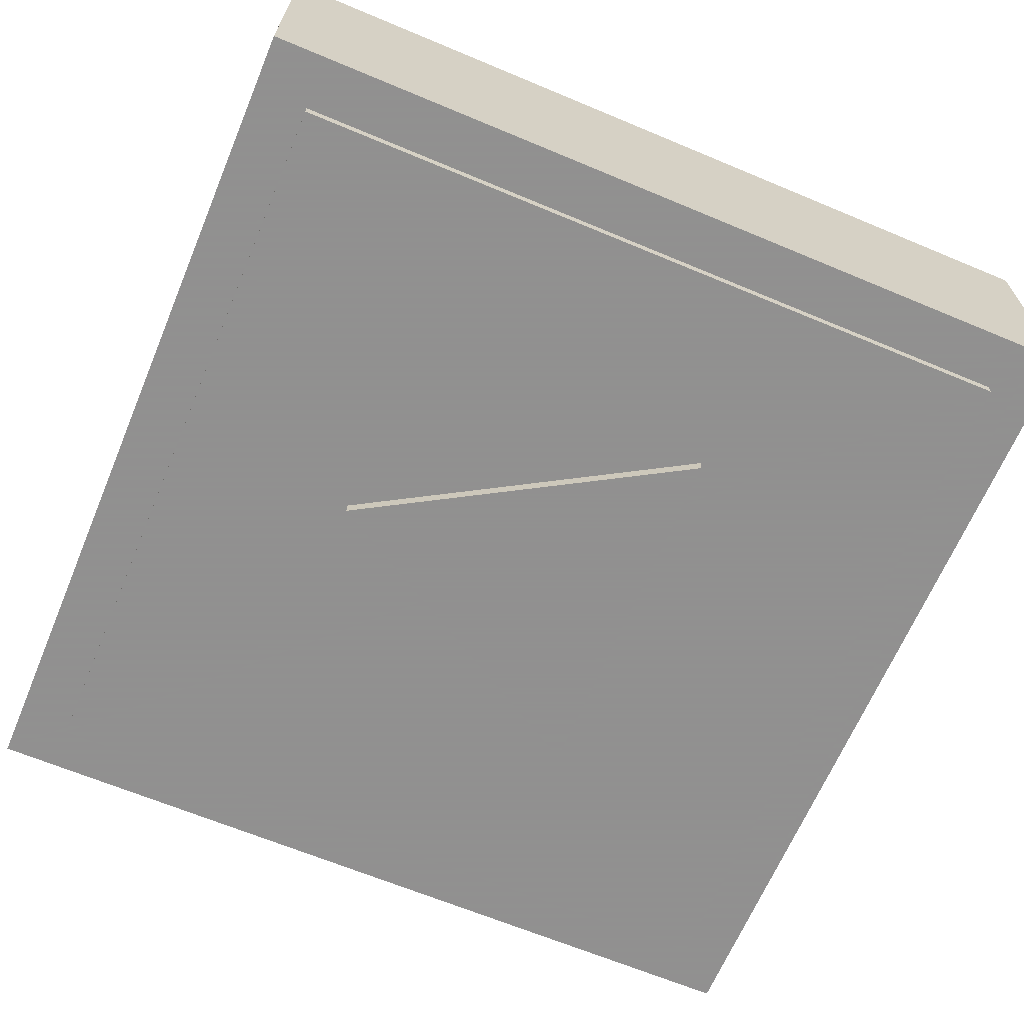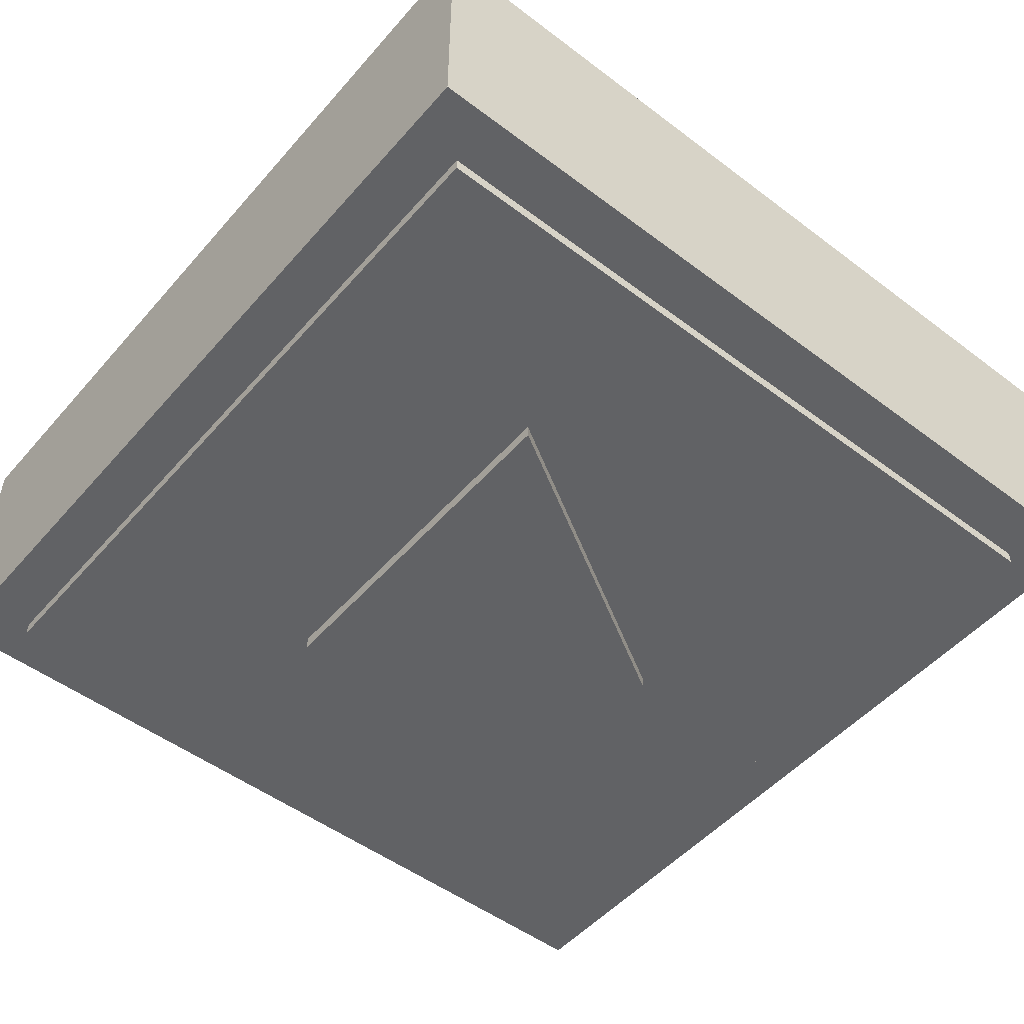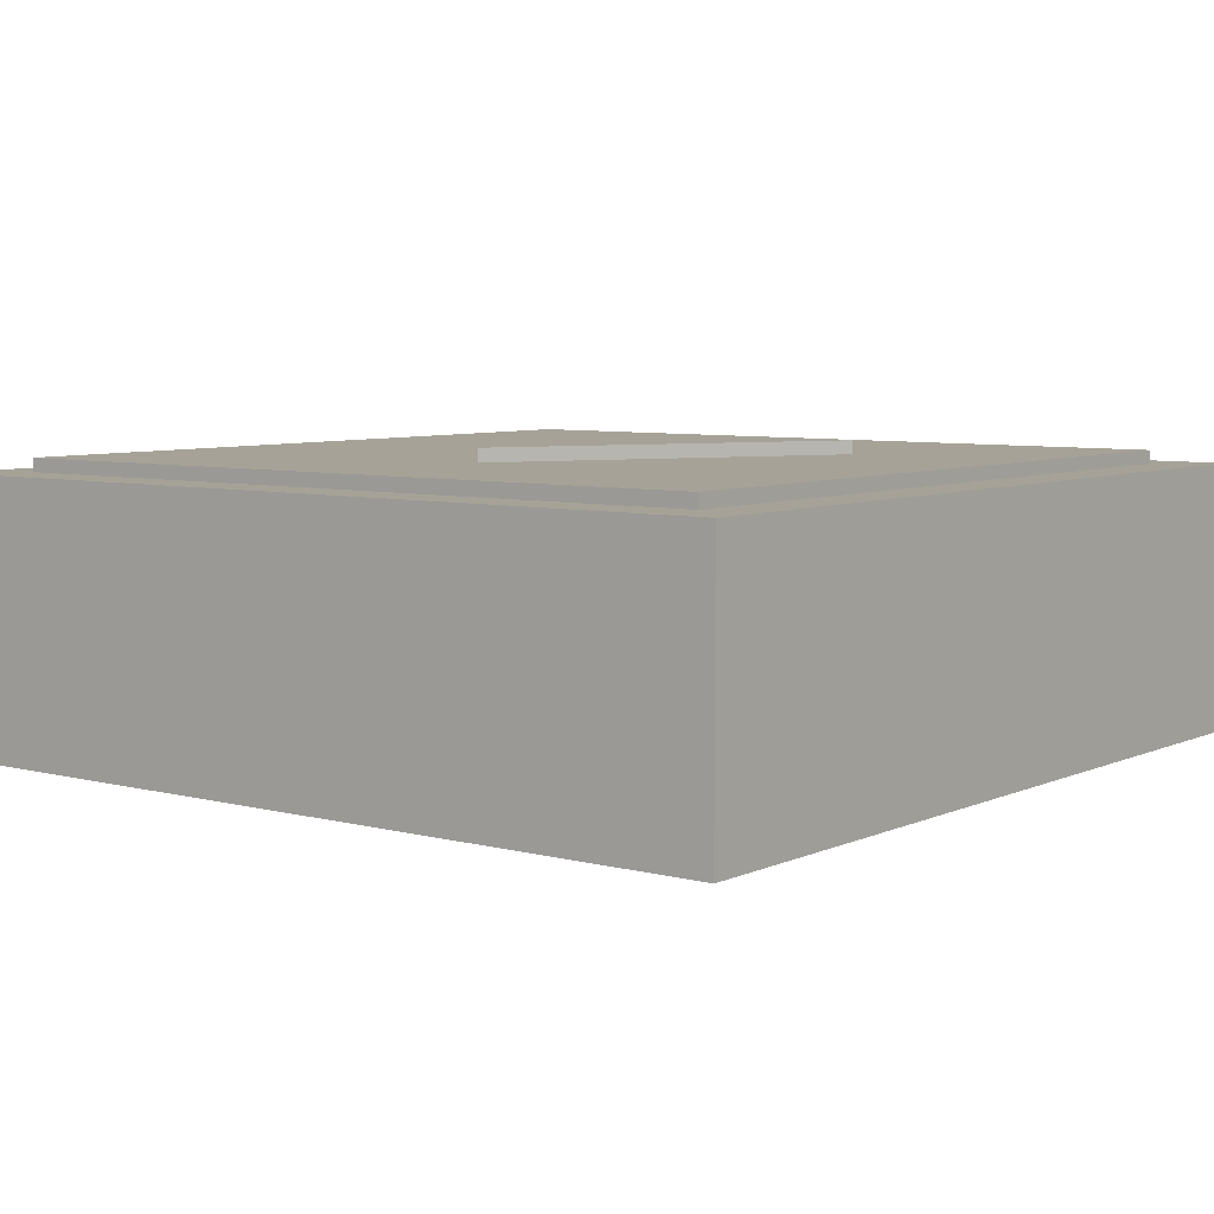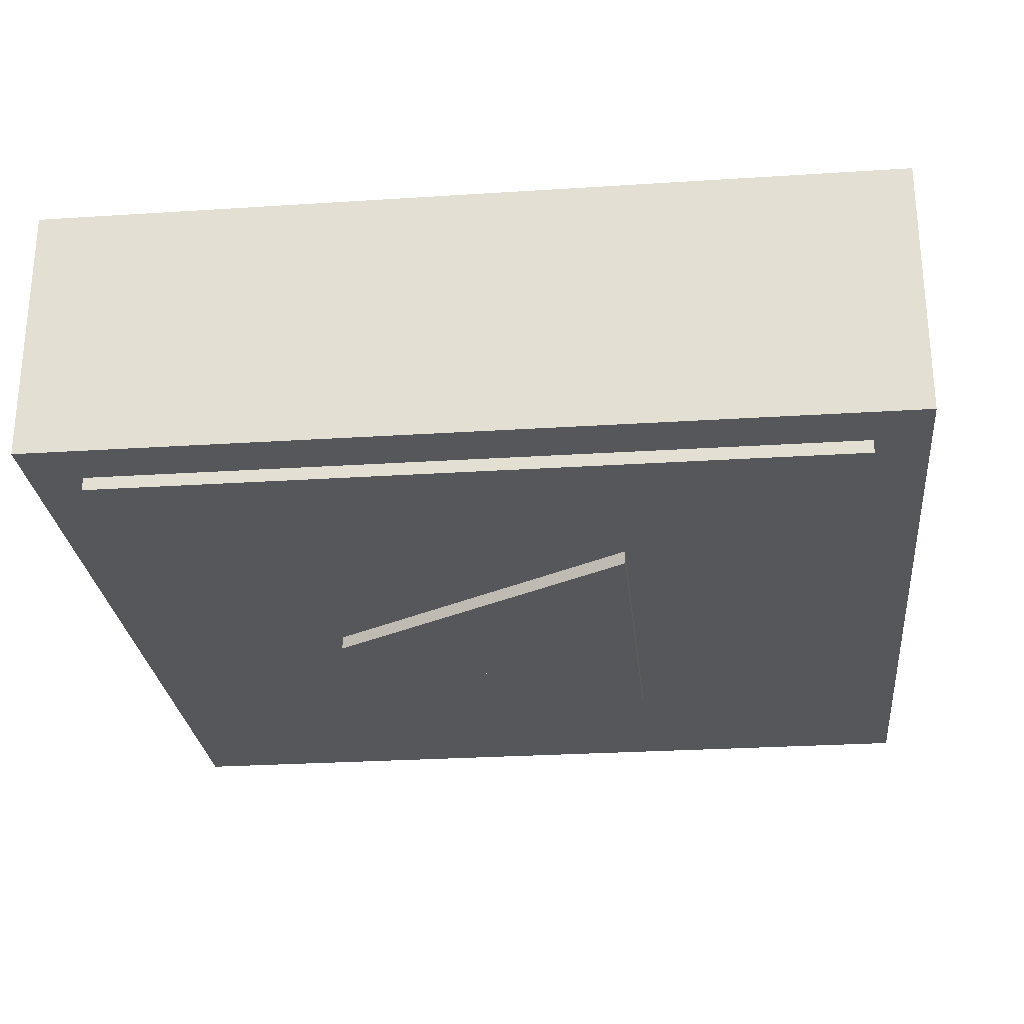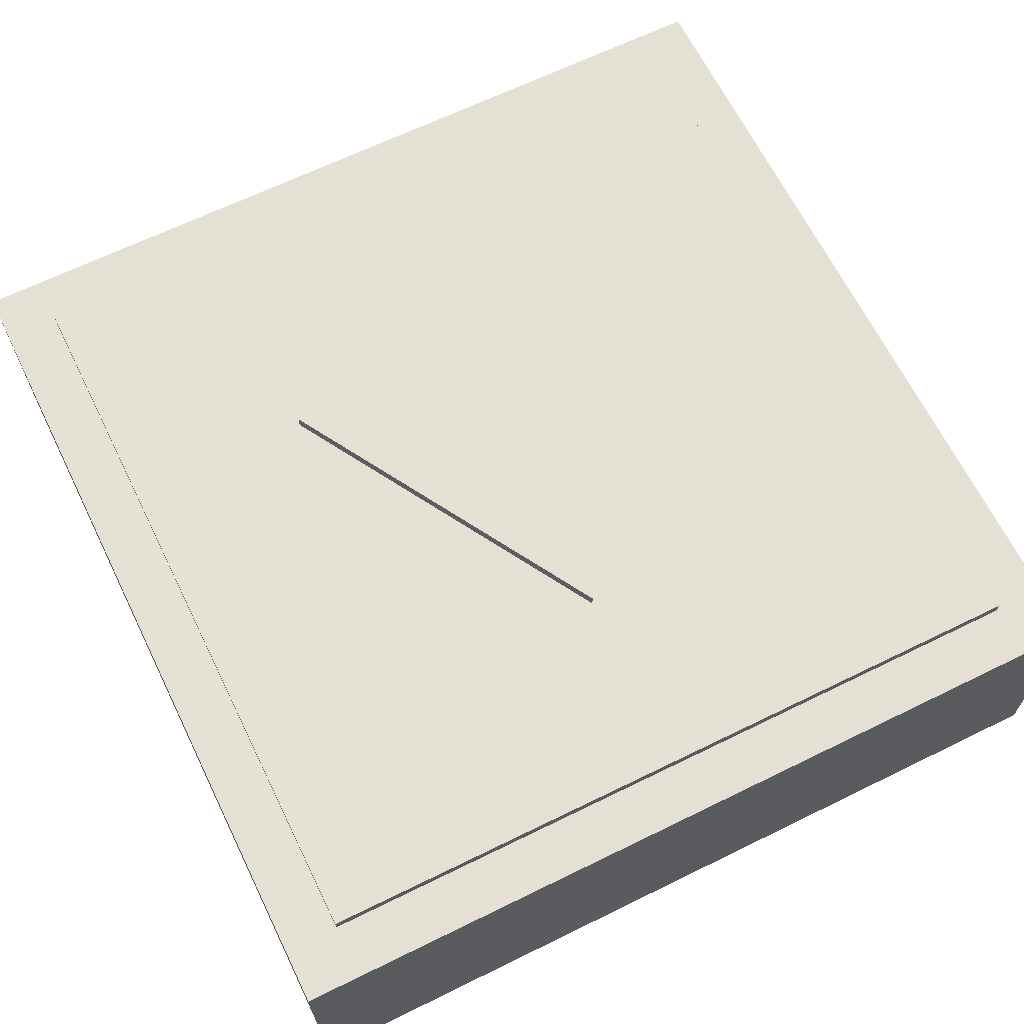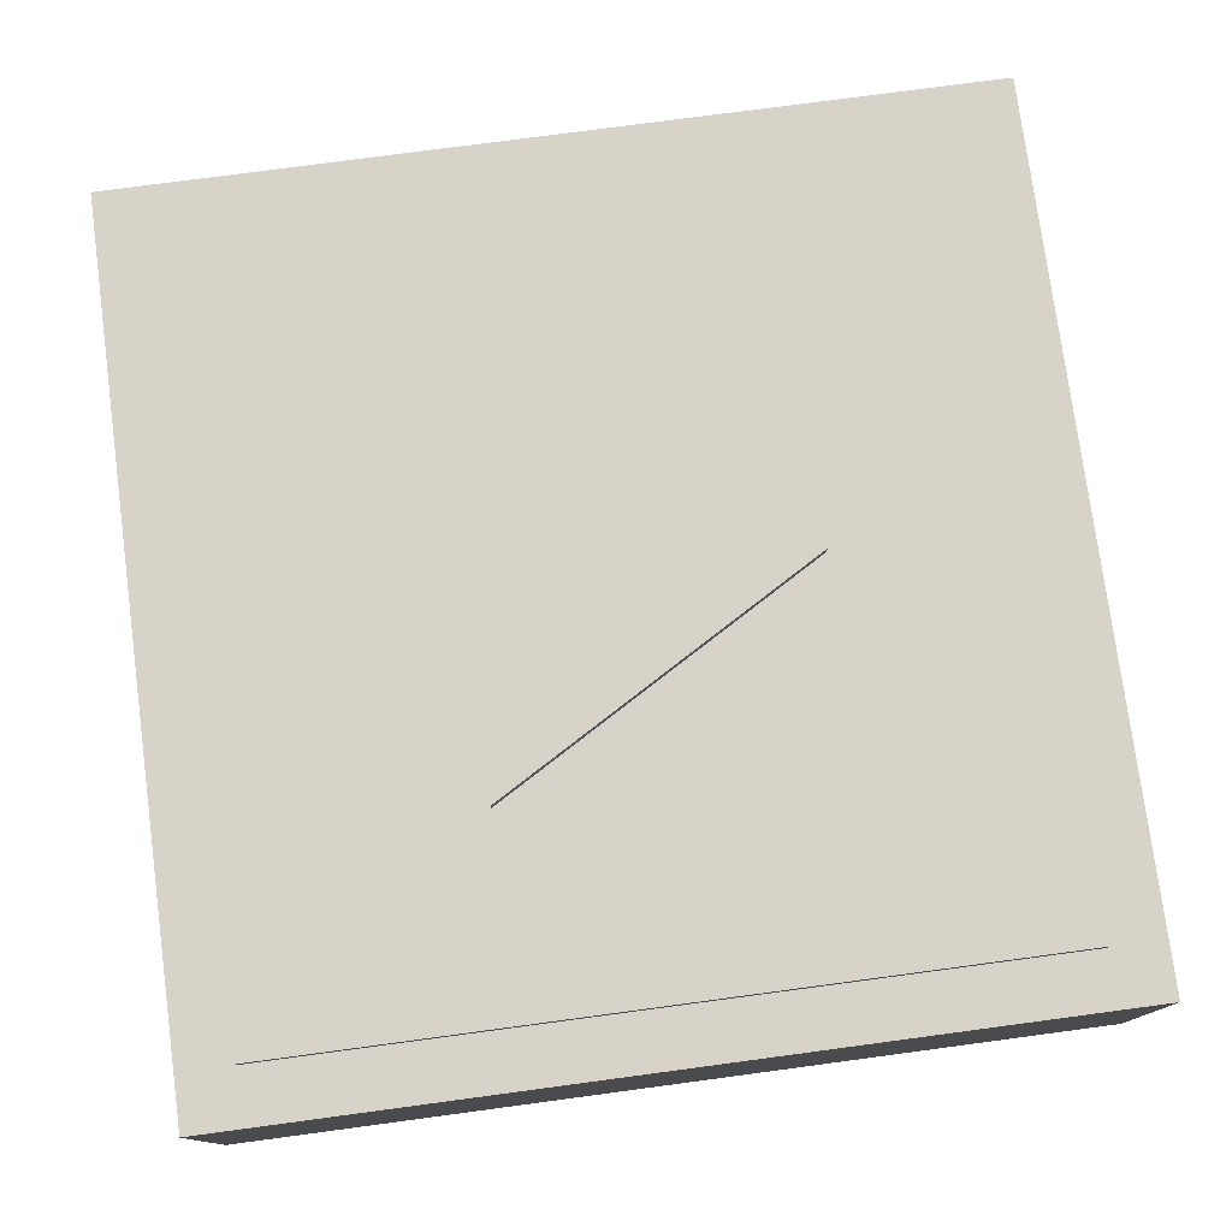
<metadata>
{"format":"obj","ext":"obj","renderer":"f3d","projection":"perspective","resolution":1024,"background":"white","views":[{"elev":-65.8,"azim":-112.8,"up":"+Z"},{"elev":-50.6,"azim":50.5,"up":"+Z"},{"elev":6.5,"azim":-142.3,"up":"+Z"},{"elev":-26.7,"azim":-84.2,"up":"+Z"},{"elev":65.9,"azim":153.8,"up":"+Z"},{"elev":77.1,"azim":82.4,"up":"+Z"}]}
</metadata>
<code>
v 0.7214 -0.1938 0.1
v 0.07225 -0.1938 0.1
v 0.07225 0.4551 0.1
v 0.7214 0.4551 0.1
v 0.7214 -0.1938 -0.1
v 0.07225 -0.1938 -0.1
v 0.07225 0.4551 -0.1
v 0.7214 0.4551 -0.1
v 0.7214 -0.1938 -0.1
v 0.7214 -0.1938 0.1
v 0.07225 -0.1938 -0.1
v 0.07225 -0.1938 0.1
v 0.07225 0.4551 -0.1
v 0.07225 0.4551 0.1
v 0.7214 0.4551 -0.1
v 0.7214 0.4551 0.1
f 2 4 3
f 2 1 4
f 6 7 8
f 6 8 5
f 10 12 11 9
f 12 14 13 11
f 14 16 15 13
f 16 10 9 15
v 0.6807 -0.1532 0.11
v 0.1129 -0.1532 0.11
v 0.1129 0.4145 0.11
v 0.6807 0.4145 0.11
v 0.6807 -0.1532 -0.11
v 0.1129 -0.1532 -0.11
v 0.1129 0.4145 -0.11
v 0.6807 0.4145 -0.11
v 0.6807 -0.1532 -0.11
v 0.6807 -0.1532 0.11
v 0.1129 -0.1532 -0.11
v 0.1129 -0.1532 0.11
v 0.1129 0.4145 -0.11
v 0.1129 0.4145 0.11
v 0.6807 0.4145 -0.11
v 0.6807 0.4145 0.11
f 18 20 19
f 18 17 20
f 22 23 24
f 22 24 21
f 26 28 27 25
f 28 30 29 27
f 30 32 31 29
f 32 26 25 31
v 0.5388 0.02935 0.12
v 0.2549 0.02935 0.12
v 0.3968 0.2726 0.12
v 0.5388 0.02935 -0.12
v 0.2549 0.02935 -0.12
v 0.3968 0.2726 -0.12
v 0.5388 0.02935 -0.12
v 0.5388 0.02935 0.12
v 0.2549 0.02935 -0.12
v 0.2549 0.02935 0.12
v 0.3968 0.2726 -0.12
v 0.3968 0.2726 0.12
f 34 33 35
f 37 38 36
f 40 42 41 39
f 42 44 43 41
f 44 40 39 43

</code>
